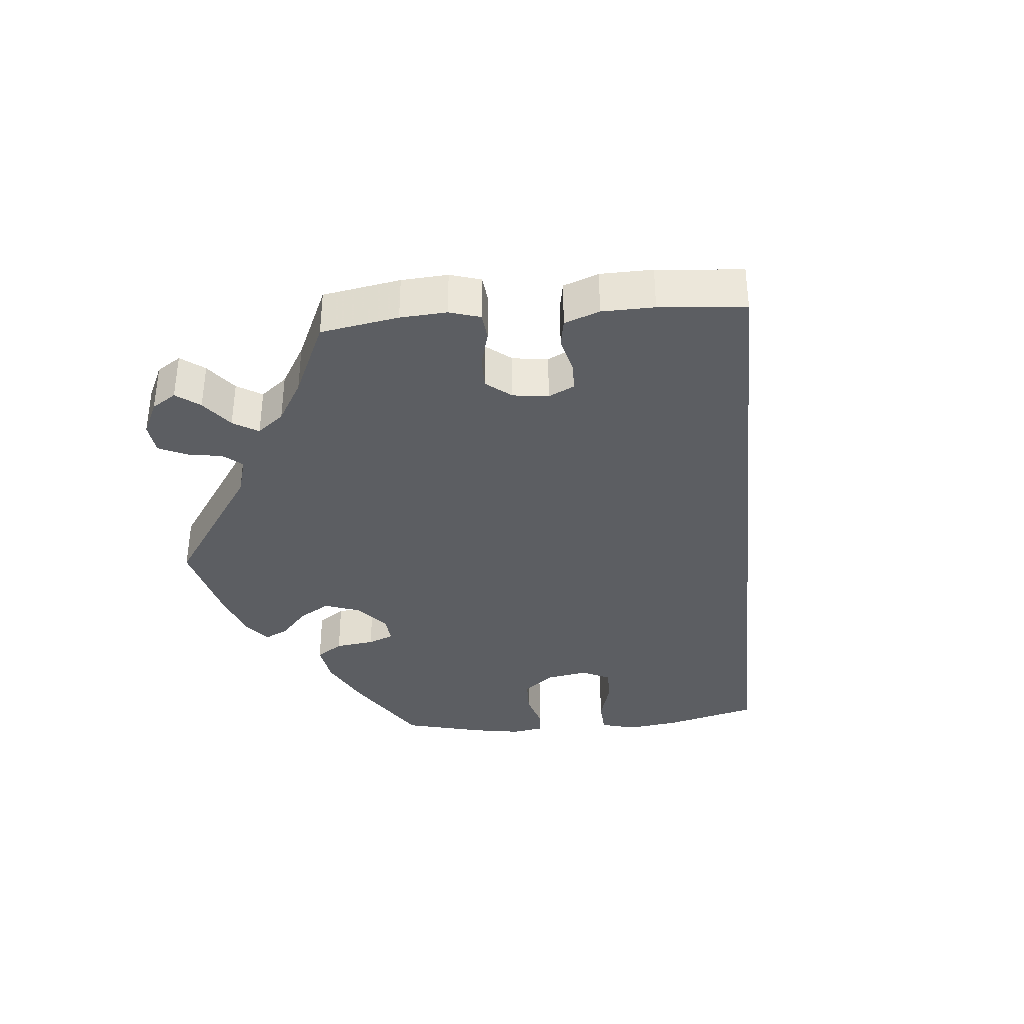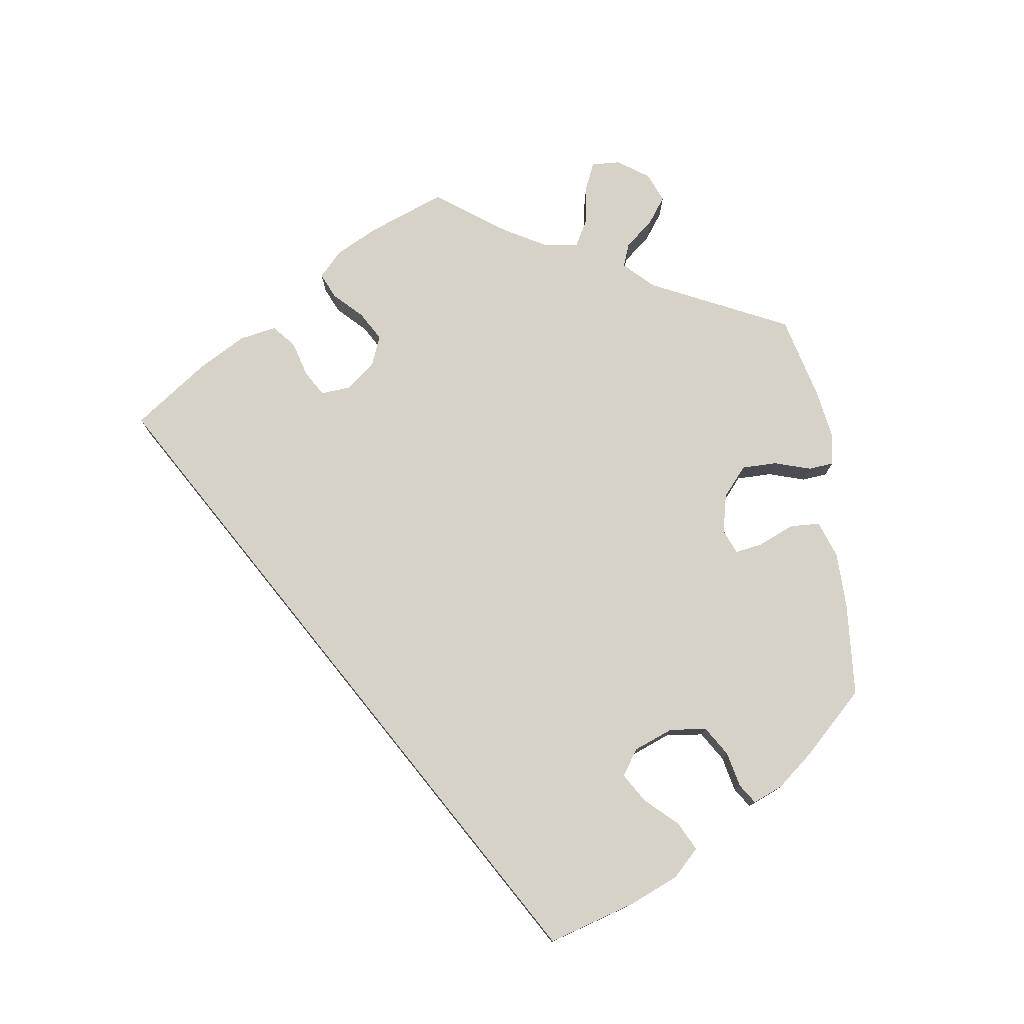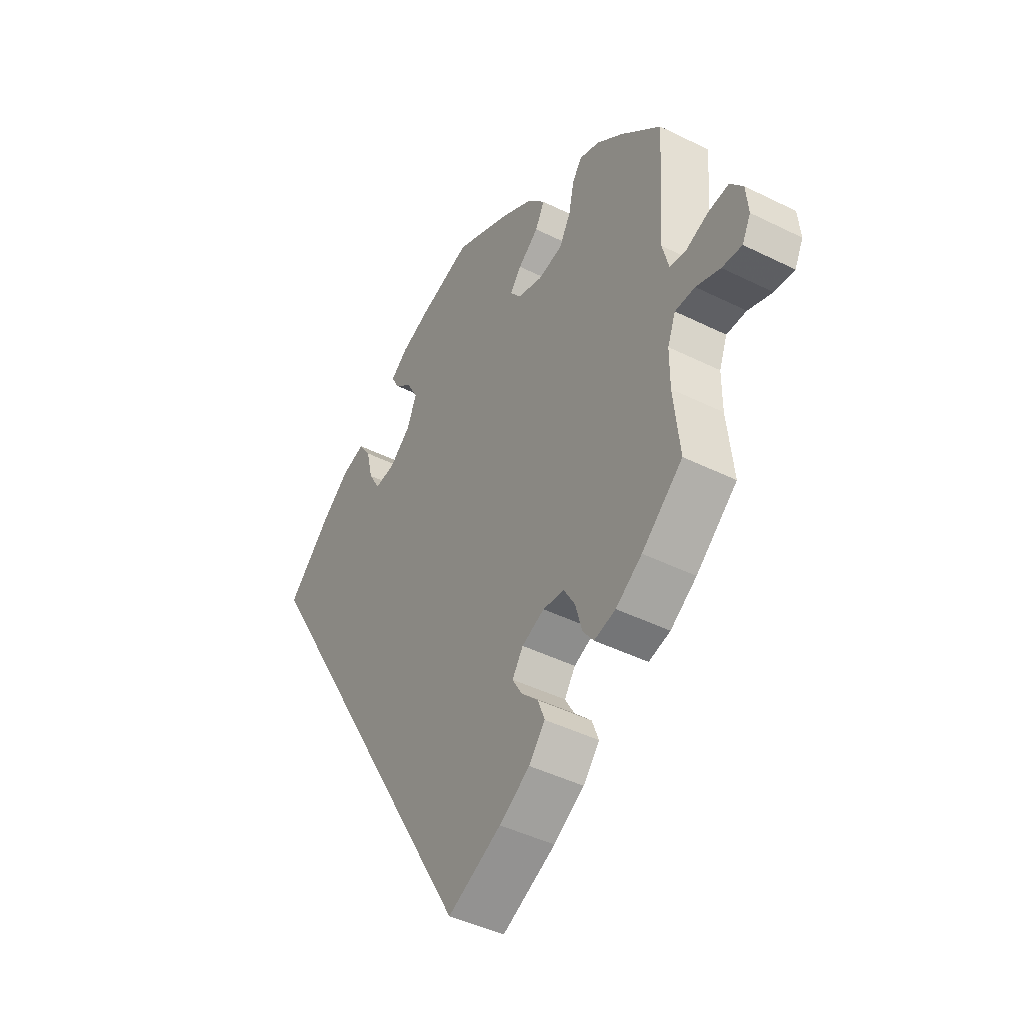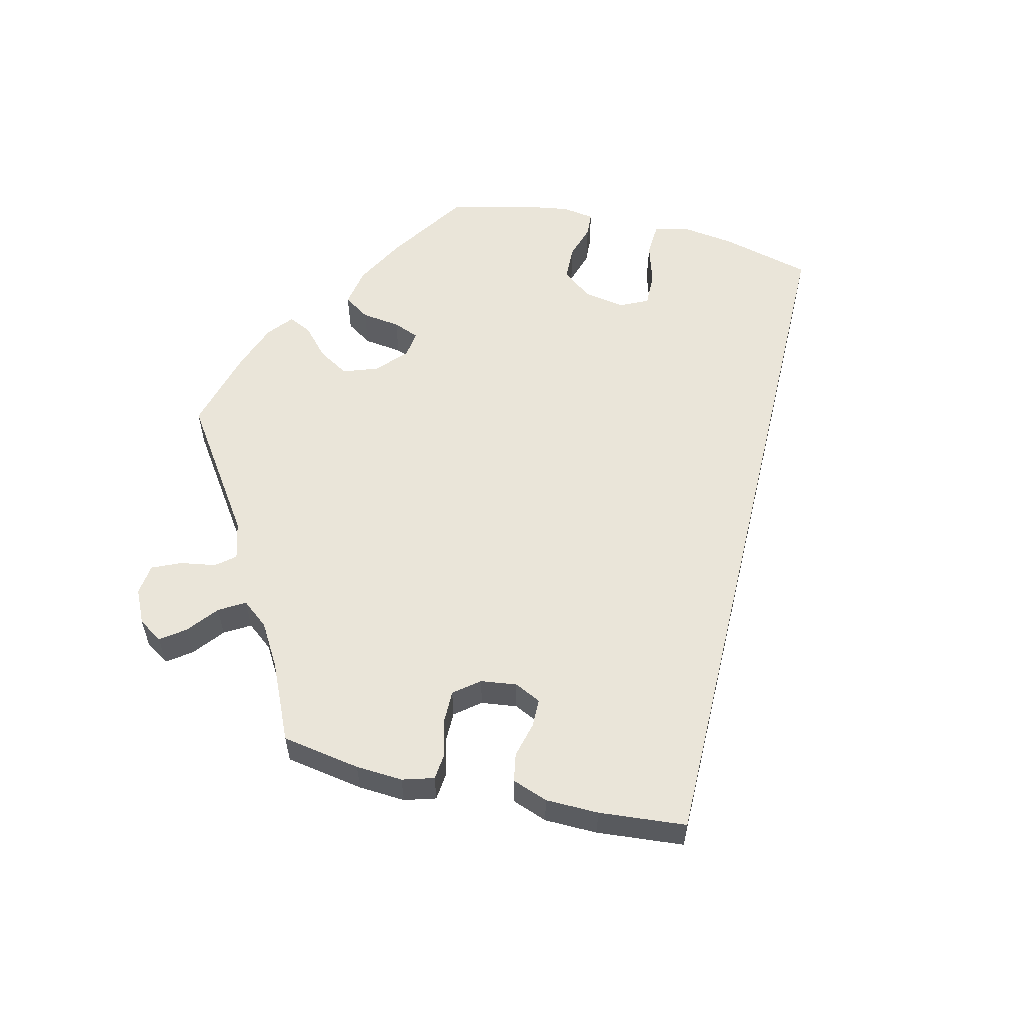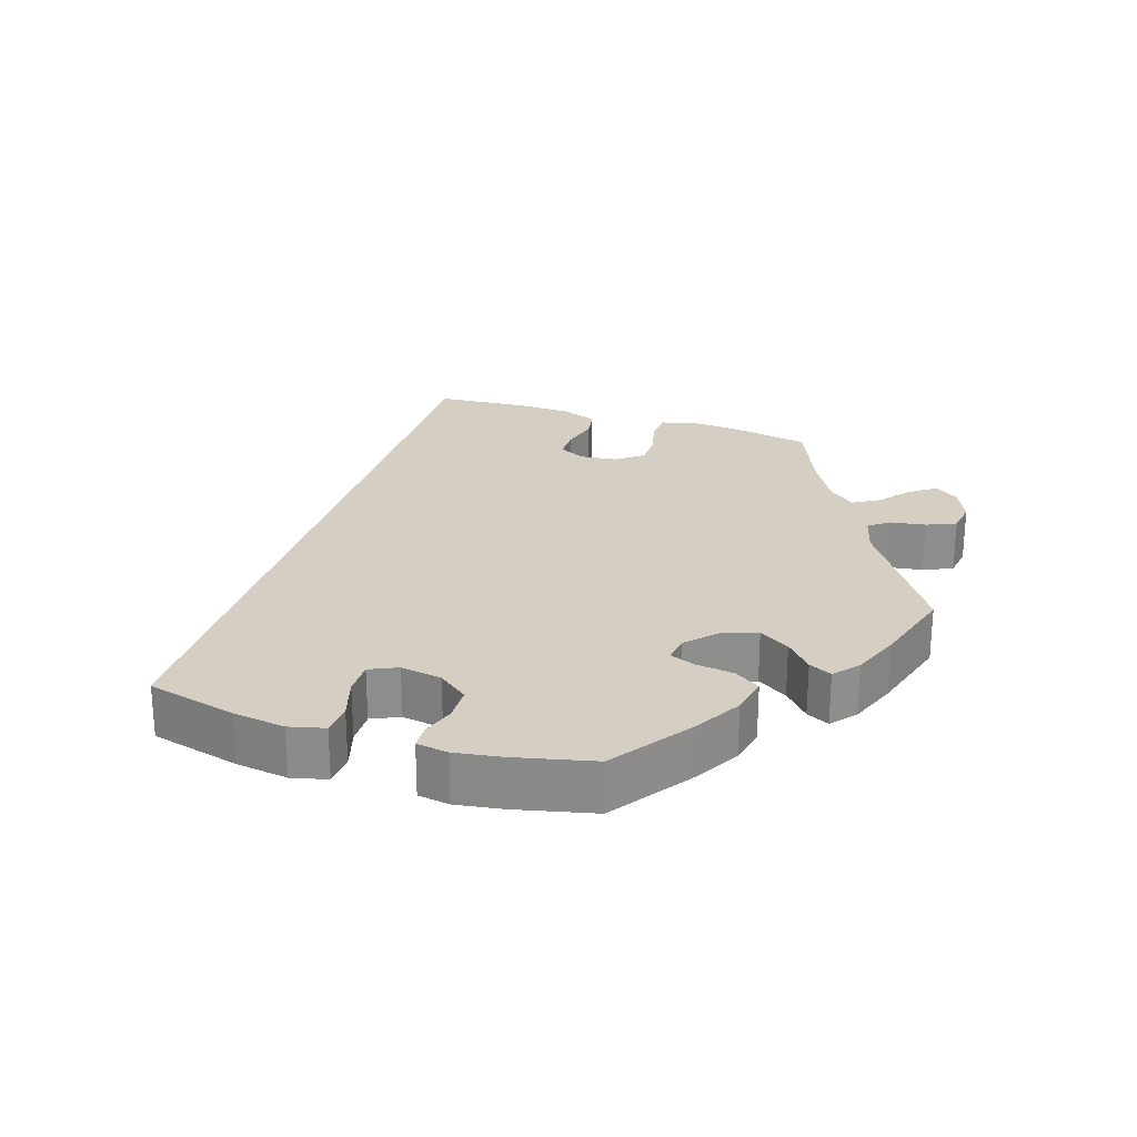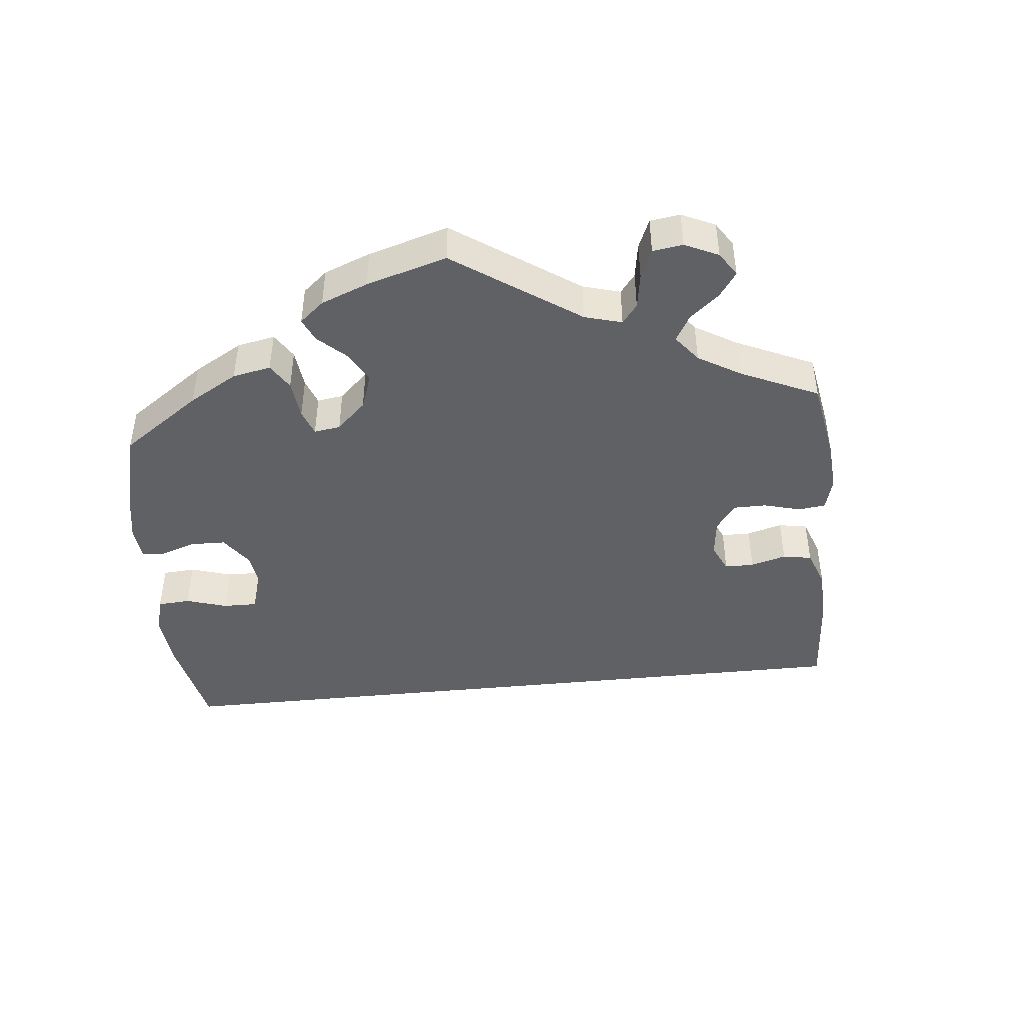
<metadata>
{"format":"obj","ext":"obj","renderer":"f3d","projection":"perspective","resolution":1024,"background":"white","views":[{"elev":-37.9,"azim":154.9,"up":"+Y"},{"elev":77.3,"azim":-68.8,"up":"+Y"},{"elev":-44.1,"azim":59.8,"up":"+Z"},{"elev":58.2,"azim":163.2,"up":"+Y"},{"elev":25.7,"azim":-11.9,"up":"+Y"},{"elev":-46.8,"azim":65.6,"up":"+Y"}]}
</metadata>
<code>
v 0.119 0.07 0.522
v 0.186 0.07 0.483
v 0.222 0.07 0.442
v 0.203 0.07 0.404
v 0.16 0.07 0.371
v 0.136 0.07 0.341
v 0.159 0.07 0.312
v 0.212 0.07 0.296
v 0.263 0.07 0.306
v 0.287 0.07 0.349
v 0.298 0.07 0.401
v 0.318 0.07 0.43
v 0.36 0.07 0.415
v 0.415 0.07 0.371
v 0.501 0.07 0.289
v 0.487 0.07 0.076
v 0.501 0.07 0.023
v 0.535 0.07 0.018
v 0.582 0.07 0.036
v 0.626 0.07 0.041
v 0.653 0.07 0.007
v 0.658 0.07 -0.045
v 0.64 0.07 -0.081
v 0.598 0.07 -0.077
v 0.547 0.07 -0.058
v 0.505 0.07 -0.058
v 0.488 0.07 -0.102
v 0.488 0.07 -0.171
v 0.501 0.07 -0.289
v 0.415 0.07 -0.361
v 0.36 0.07 -0.398
v 0.315 0.07 -0.409
v 0.292 0.07 -0.378
v 0.278 0.07 -0.327
v 0.255 0.07 -0.288
v 0.21 0.07 -0.282
v 0.163 0.07 -0.302
v 0.14 0.07 -0.336
v 0.16 0.07 -0.371
v 0.196 0.07 -0.407
v 0.21 0.07 -0.445
v 0.176 0.07 -0.486
v 0.112 0.07 -0.525
v 0 0.07 -0.578
v -0.501 0.07 0.288
v -0.409 0.07 0.377
v -0.351 0.07 0.422
v -0.302 0.07 0.436
v -0.277 0.07 0.399
v -0.263 0.07 0.341
v -0.24 0.07 0.3
v -0.197 0.07 0.304
v -0.152 0.07 0.341
v -0.132 0.07 0.389
v -0.155 0.07 0.431
v -0.192 0.07 0.464
v -0.207 0.07 0.493
v -0.172 0.07 0.521
v -0.11 0.07 0.545
v -0.001 0.07 0.578
v 0.119 0 0.522
v 0.186 0 0.483
v 0.222 0 0.442
v 0.203 0 0.404
v 0.16 0 0.371
v 0.136 0 0.341
v 0.159 0 0.312
v 0.212 0 0.296
v 0.263 0 0.306
v 0.287 0 0.349
v 0.298 0 0.401
v 0.318 0 0.43
v 0.36 0 0.415
v 0.415 0 0.371
v 0.501 0 0.289
v 0.487 0 0.076
v 0.501 0 0.023
v 0.535 0 0.018
v 0.582 0 0.036
v 0.626 0 0.041
v 0.653 0 0.007
v 0.658 0 -0.045
v 0.64 0 -0.081
v 0.598 0 -0.077
v 0.547 0 -0.058
v 0.505 0 -0.058
v 0.488 0 -0.102
v 0.488 0 -0.171
v 0.501 0 -0.289
v 0.415 0 -0.361
v 0.36 0 -0.398
v 0.315 0 -0.409
v 0.292 0 -0.378
v 0.278 0 -0.327
v 0.255 0 -0.288
v 0.21 0 -0.282
v 0.163 0 -0.302
v 0.14 0 -0.336
v 0.16 0 -0.371
v 0.196 0 -0.407
v 0.21 0 -0.445
v 0.176 0 -0.486
v 0.112 0 -0.525
v 0 0 -0.578
v -0.501 0 0.288
v -0.409 0 0.377
v -0.351 0 0.422
v -0.302 0 0.436
v -0.277 0 0.399
v -0.263 0 0.341
v -0.24 0 0.3
v -0.197 0 0.304
v -0.152 0 0.341
v -0.132 0 0.389
v -0.155 0 0.431
v -0.192 0 0.464
v -0.207 0 0.493
v -0.172 0 0.521
v -0.11 0 0.545
v -0.001 0 0.578
f 55 56 57 58
f 54 55 58 59
f 47 48 49 50
f 47 50 51
f 46 47 51
f 45 46 51
f 44 45 51
f 43 44 51 52
f 39 40 41 42
f 38 39 42 43
f 31 32 33 34
f 31 34 35
f 28 29 30 31
f 27 28 31 35
f 26 27 35 36
f 22 23 24 25
f 22 25 26
f 21 22 26
f 18 19 20 21
f 18 21 26
f 17 18 26 36
f 13 14 15 16
f 10 11 12 13
f 9 10 13 16
f 8 9 16 17
f 2 3 4 5
f 2 5 6
f 1 2 6
f 54 59 60 1
f 38 43 52 53
f 37 38 53 54
f 7 8 17 36
f 6 7 36 37
f 1 6 37 54
f 118 117 116 115
f 119 118 115 114
f 110 109 108 107
f 111 110 107
f 111 107 106
f 111 106 105
f 111 105 104
f 112 111 104 103
f 102 101 100 99
f 103 102 99 98
f 94 93 92 91
f 95 94 91
f 91 90 89 88
f 95 91 88 87
f 96 95 87 86
f 85 84 83 82
f 86 85 82
f 86 82 81
f 81 80 79 78
f 86 81 78
f 96 86 78 77
f 76 75 74 73
f 73 72 71 70
f 76 73 70 69
f 77 76 69 68
f 65 64 63 62
f 66 65 62
f 66 62 61
f 61 120 119 114
f 113 112 103 98
f 114 113 98 97
f 96 77 68 67
f 97 96 67 66
f 114 97 66 61
f 1 61 62 2
f 2 62 63 3
f 3 63 64 4
f 4 64 65 5
f 5 65 66 6
f 6 66 67 7
f 7 67 68 8
f 8 68 69 9
f 9 69 70 10
f 10 70 71 11
f 11 71 72 12
f 12 72 73 13
f 13 73 74 14
f 14 74 75 15
f 15 75 76 16
f 16 76 77 17
f 17 77 78 18
f 18 78 79 19
f 19 79 80 20
f 20 80 81 21
f 21 81 82 22
f 22 82 83 23
f 23 83 84 24
f 24 84 85 25
f 25 85 86 26
f 26 86 87 27
f 27 87 88 28
f 28 88 89 29
f 29 89 90 30
f 30 90 91 31
f 31 91 92 32
f 32 92 93 33
f 33 93 94 34
f 34 94 95 35
f 35 95 96 36
f 36 96 97 37
f 37 97 98 38
f 38 98 99 39
f 39 99 100 40
f 40 100 101 41
f 41 101 102 42
f 42 102 103 43
f 43 103 104 44
f 44 104 105 45
f 45 105 106 46
f 46 106 107 47
f 47 107 108 48
f 48 108 109 49
f 49 109 110 50
f 50 110 111 51
f 51 111 112 52
f 52 112 113 53
f 53 113 114 54
f 54 114 115 55
f 55 115 116 56
f 56 116 117 57
f 57 117 118 58
f 58 118 119 59
f 59 119 120 60
f 60 120 61 1

</code>
